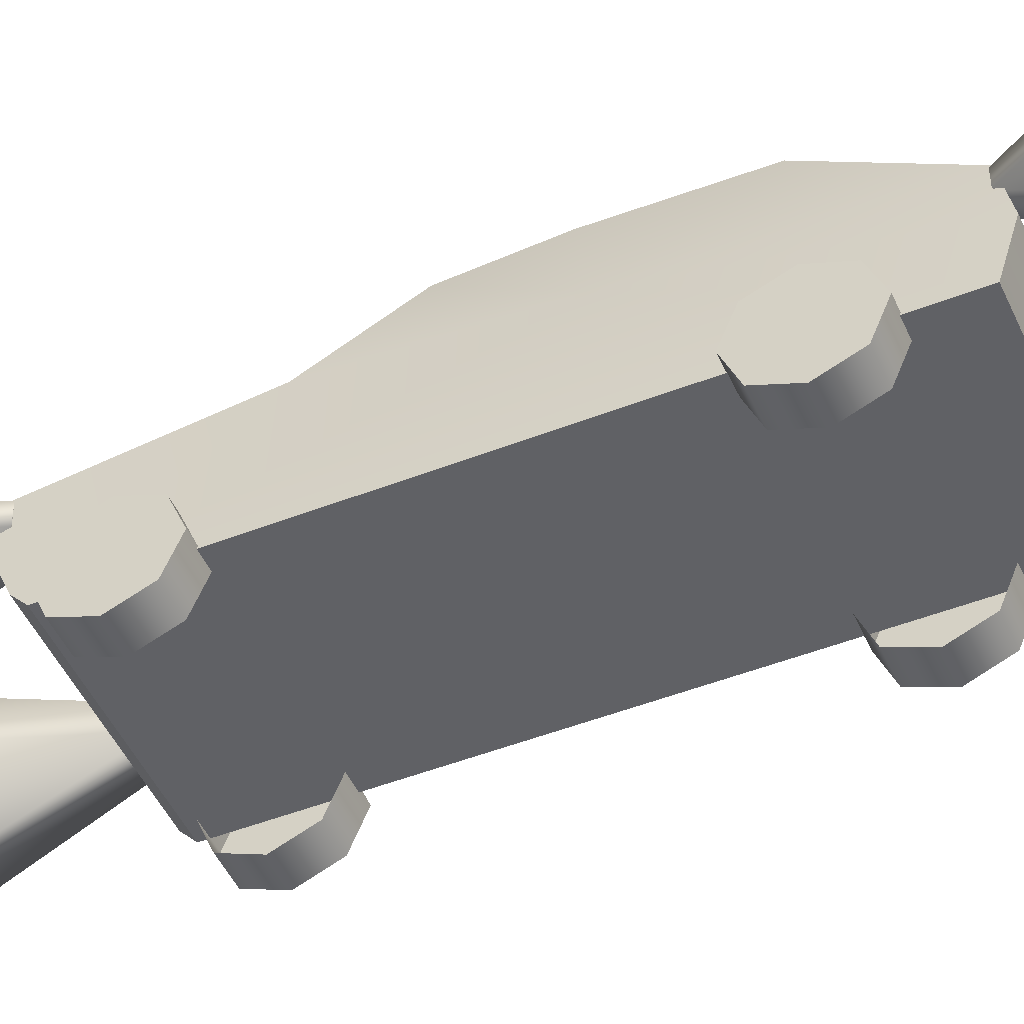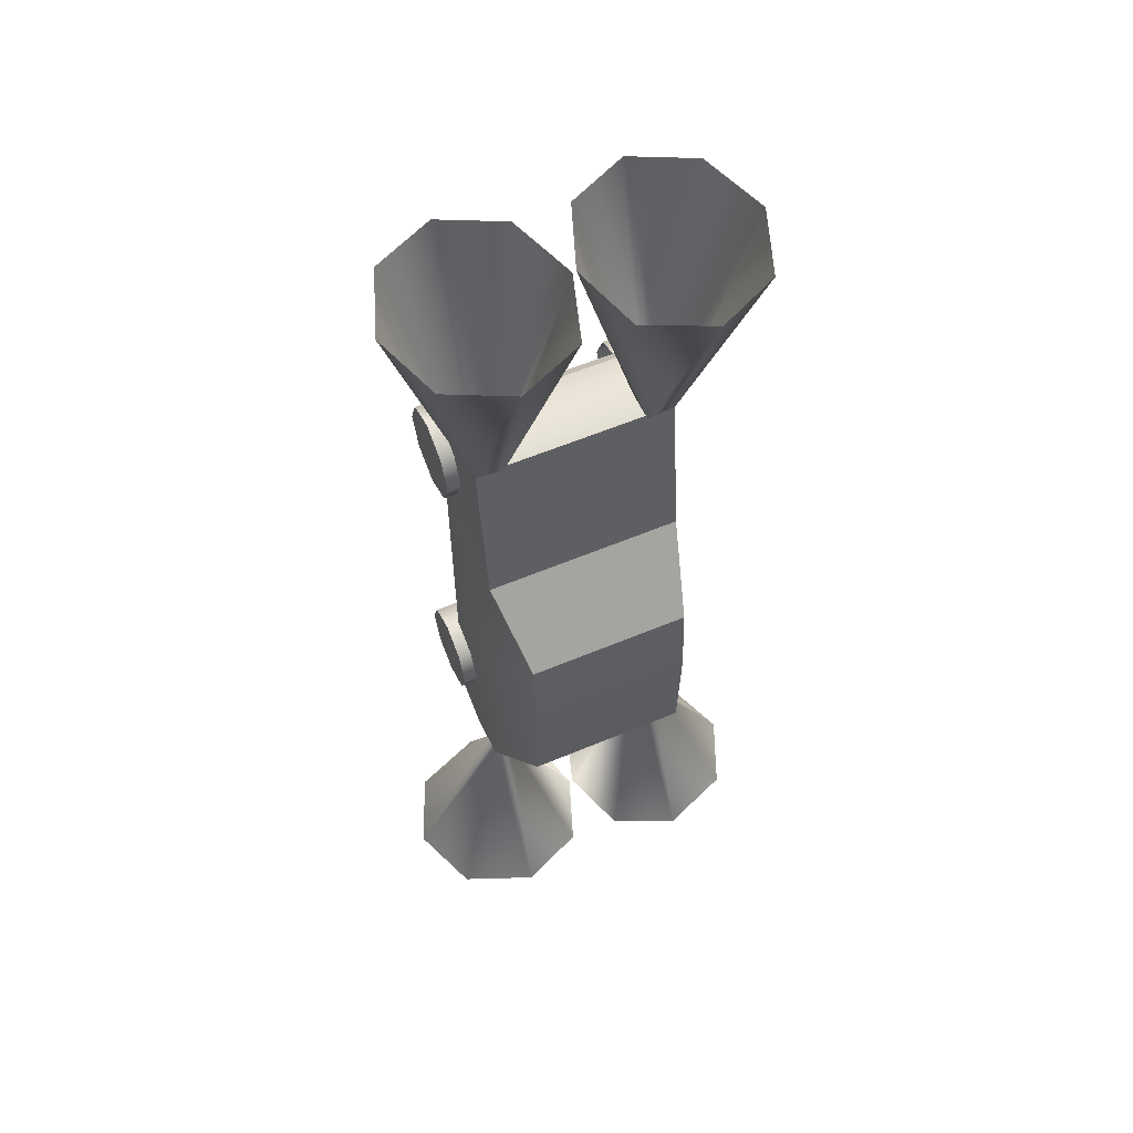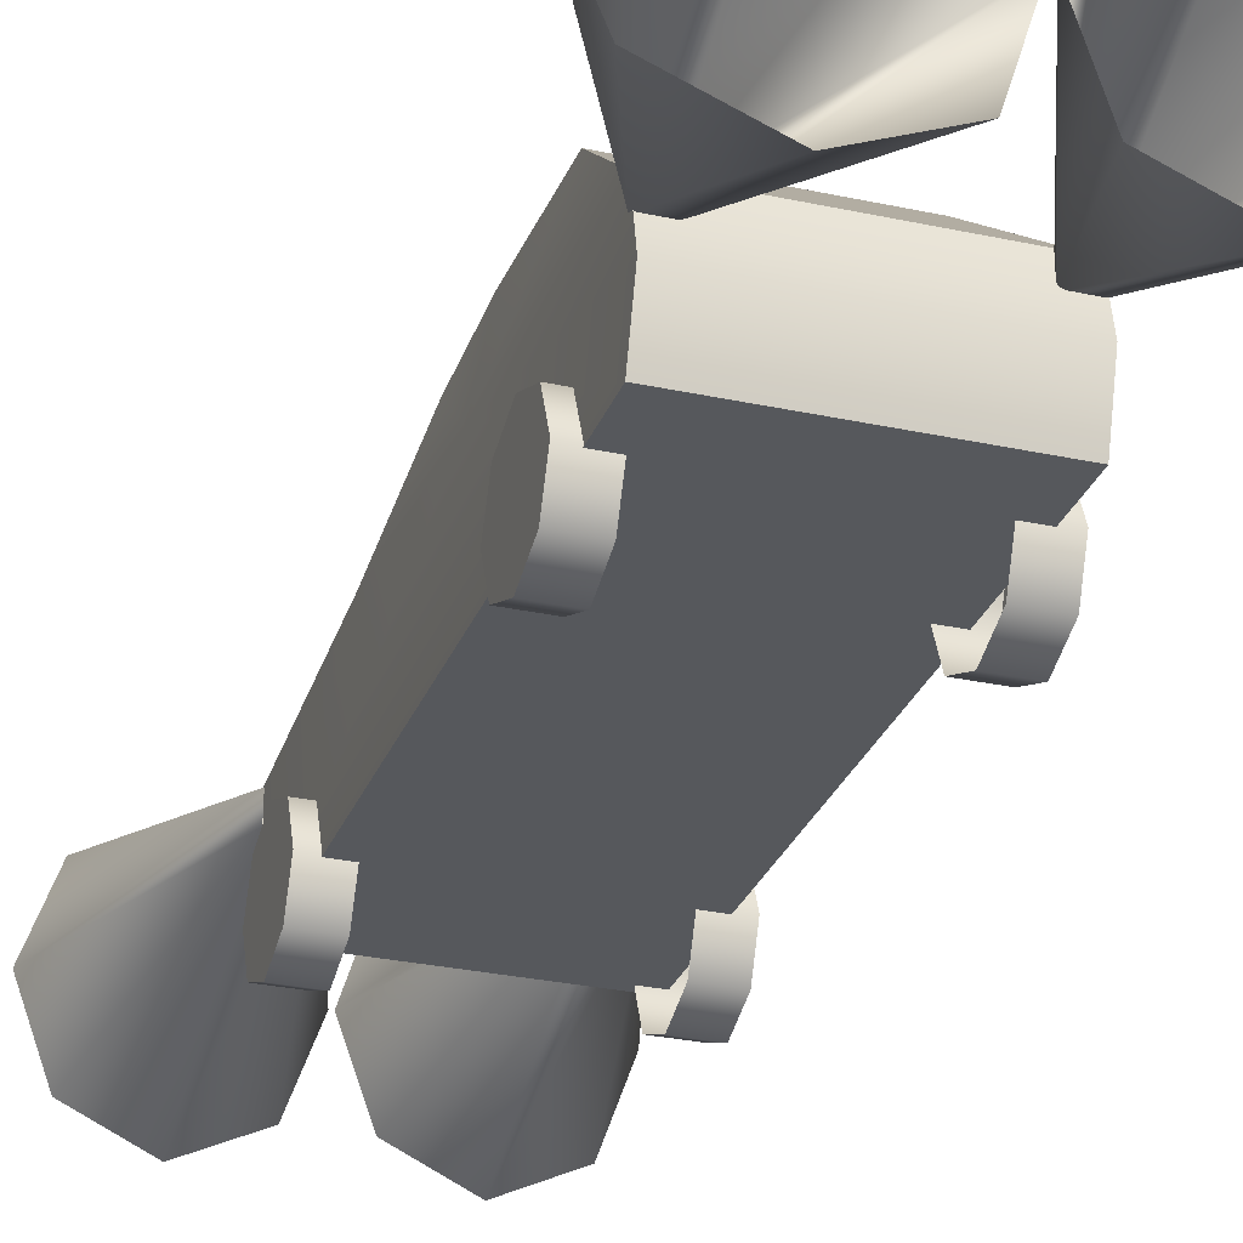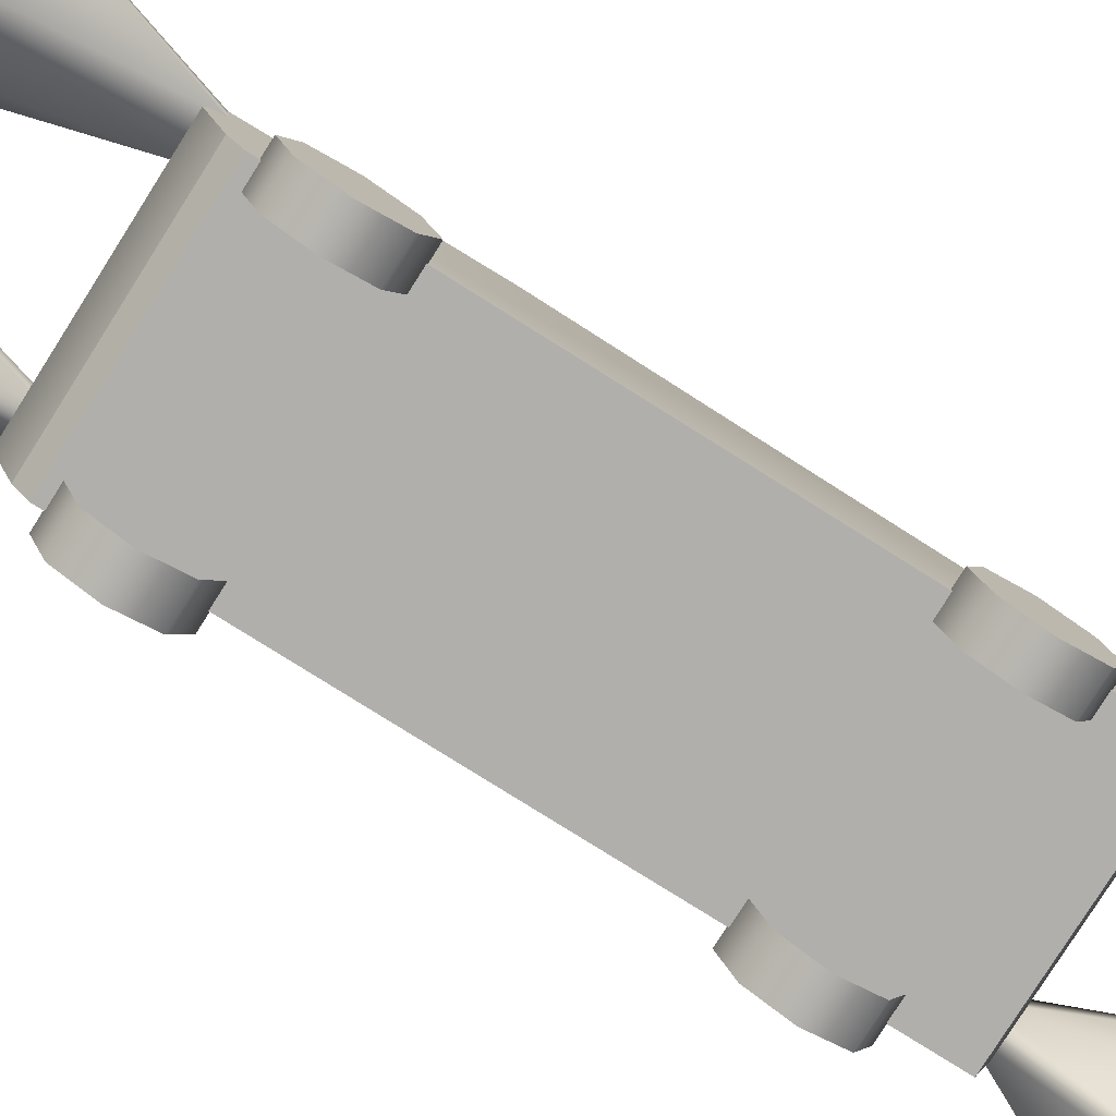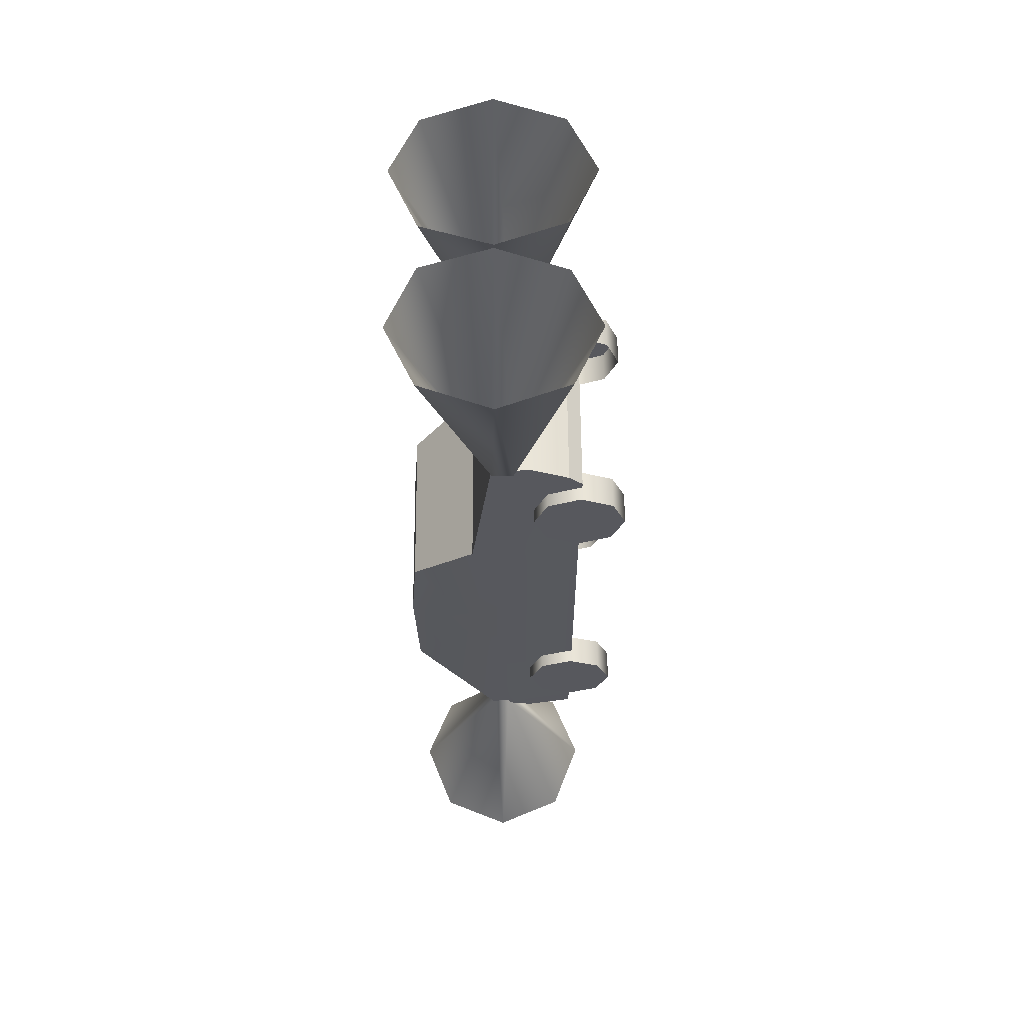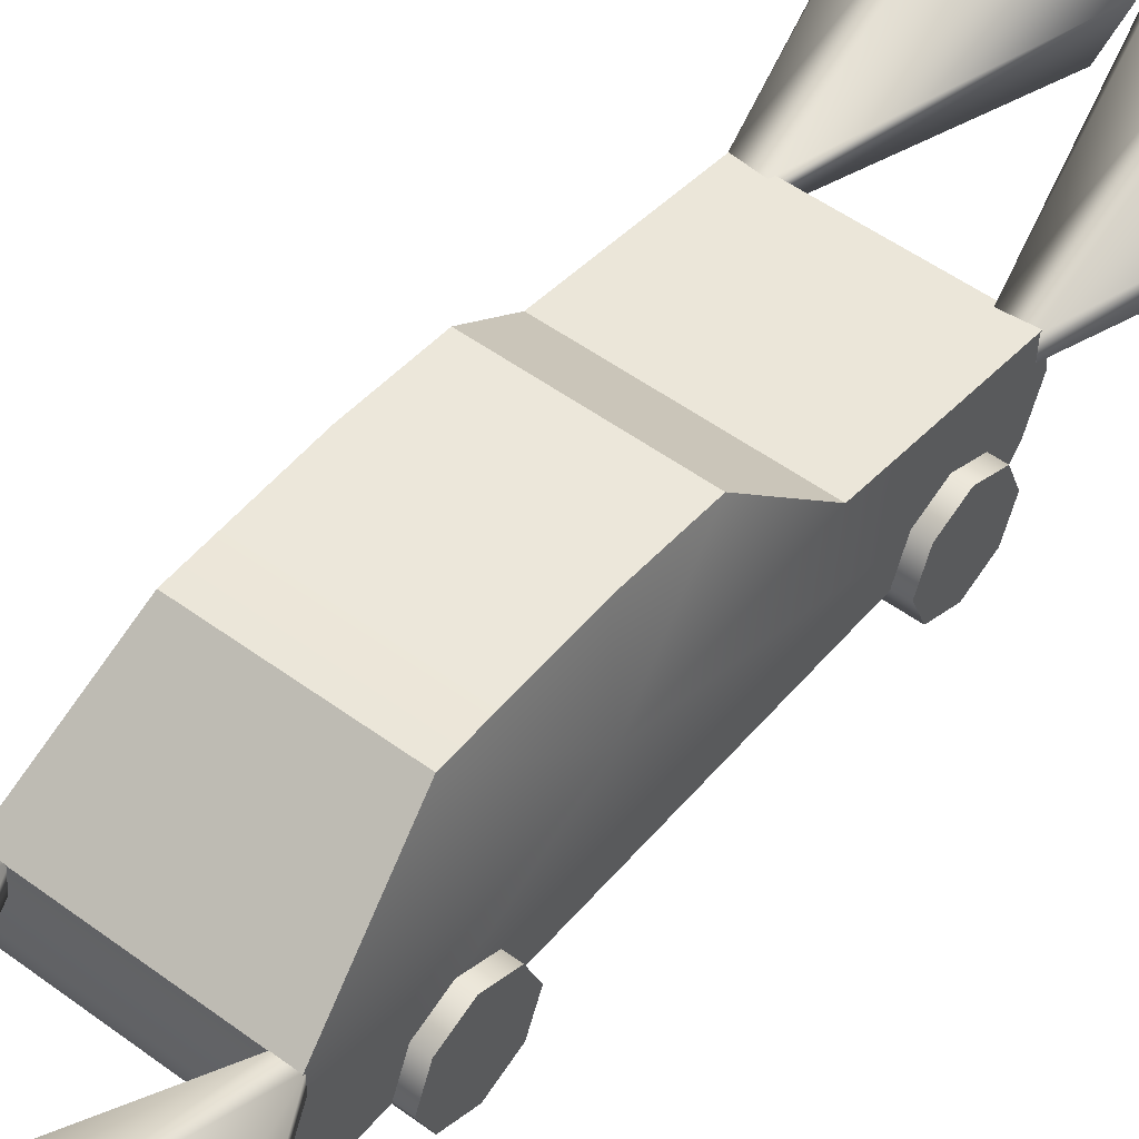
<metadata>
{"format":"obj","ext":"obj","renderer":"f3d","projection":"perspective","resolution":1024,"background":"white","views":[{"elev":-48.2,"azim":113.7,"up":"+Y"},{"elev":59.2,"azim":156.7,"up":"+Z"},{"elev":-28.3,"azim":161.7,"up":"+Y"},{"elev":-78.3,"azim":57.8,"up":"+Y"},{"elev":61.0,"azim":-90.5,"up":"+Z"},{"elev":51.0,"azim":-141.2,"up":"+Y"}]}
</metadata>
<code>
o Hatchback_Cube.006
v -0.8599 1.363 0.9938
v -0.8599 1.179 2.466
v 0 1.179 2.466
v 0 1.363 0.9938
v -0.8599 1.273 -0.5233
v -0.7106 1.926 0.3435
v -0.7106 1.979 -0.4002
v 0 0.8549 2.53
v -0.8599 0.8549 2.53
v -0.8599 0.388 2.277
v 0 0.388 -2.404
v 0 0.388 2.277
v 0 1.926 0.3435
v 0 1.979 -0.4002
v -0.8599 0.5056 2.382
v 0 0.5056 2.382
v -0.8599 0.8005 -2.53
v -0.8599 1.192 -2.447
v 0 1.192 -2.447
v 0 0.8005 -2.53
v -0.8599 0.388 -2.404
v -0.9779 0.4031 2.212
v -0.7069 0.4031 2.212
v -0.7069 0.6881 2.094
v -0.9779 0.6881 2.094
v -0.9779 0.4031 1.405
v -0.9779 0.8062 1.809
v -0.9779 0.6881 1.523
v -0.7069 0.1181 1.523
v -0.7069 3e-05 1.809
v -0.9779 3e-05 1.809
v -0.9779 0.1181 1.523
v -0.7069 0.8062 1.809
v -0.9779 0.1181 2.094
v -0.7069 0.1181 2.094
v -0.7069 0.4031 1.405
v -0.7069 0.6881 1.523
v -0.9779 0.4031 -1.154
v -0.7069 0.4031 -1.154
v -0.7069 0.6881 -1.272
v -0.9779 0.6881 -1.272
v -0.9779 0.4031 -1.96
v -0.9779 0.8062 -1.557
v -0.9779 0.6881 -1.842
v -0.7069 0.1181 -1.842
v -0.7069 3e-05 -1.557
v -0.9779 3e-05 -1.557
v -0.9779 0.1181 -1.842
v -0.7069 0.8062 -1.557
v -0.9779 0.1181 -1.272
v -0.7069 0.1181 -1.272
v -0.7069 0.4031 -1.96
v -0.7069 0.6881 -1.842
v -0.7106 1.948 -1.455
v 0 1.948 -1.455
v 0.8599 1.363 0.9938
v 0.8599 1.179 2.466
v 0.8599 1.273 -0.5233
v 0.7106 1.979 -0.4002
v 0.7106 1.926 0.3435
v 0.8599 0.8549 2.53
v 0.8599 0.388 2.277
v 0.8599 0.5056 2.382
v 0.8599 0.8005 -2.53
v 0.8599 1.192 -2.447
v 0.8599 0.388 -2.404
v 0.9779 0.4031 2.212
v 0.9779 0.6881 2.094
v 0.7069 0.6881 2.094
v 0.7069 0.4031 2.212
v 0.9779 0.4031 1.405
v 0.9779 0.6881 1.523
v 0.9779 0.8062 1.809
v 0.7069 0.1181 1.523
v 0.9779 0.1181 1.523
v 0.9779 3e-05 1.809
v 0.7069 3e-05 1.809
v 0.7069 0.8062 1.809
v 0.9779 0.1181 2.094
v 0.7069 0.1181 2.094
v 0.7069 0.4031 1.405
v 0.7069 0.6881 1.523
v 0.9779 0.4031 -1.154
v 0.9779 0.6881 -1.272
v 0.7069 0.6881 -1.272
v 0.7069 0.4031 -1.154
v 0.9779 0.4031 -1.96
v 0.9779 0.6881 -1.842
v 0.9779 0.8062 -1.557
v 0.7069 0.1181 -1.842
v 0.9779 0.1181 -1.842
v 0.9779 3e-05 -1.557
v 0.7069 3e-05 -1.557
v 0.7069 0.8062 -1.557
v 0.9779 0.1181 -1.272
v 0.7069 0.1181 -1.272
v 0.7069 0.4031 -1.96
v 0.7069 0.6881 -1.842
v 0.7106 1.948 -1.455
f 1 3 4
f 5 6 7
f 3 9 8
f 10 11 12
f 7 13 14
f 4 6 1
f 10 16 15
f 15 9 2
f 15 2 10
f 17 5 18
f 18 20 17
f 15 8 9
f 1 6 5
f 21 11 10
f 16 8 15
f 2 1 10
f 23 25 22
f 26 27 28
f 30 32 29
f 25 33 27
f 27 34 22
f 35 31 30
f 26 37 36
f 27 37 28
f 32 27 26
f 35 22 34
f 27 22 25
f 32 36 29
f 31 34 27
f 31 27 32
f 39 41 38
f 42 43 44
f 46 48 45
f 41 49 43
f 43 50 38
f 51 47 46
f 42 53 52
f 43 53 44
f 48 43 42
f 51 38 50
f 43 38 41
f 48 52 45
f 47 50 43
f 47 43 48
f 54 5 7
f 14 54 7
f 54 19 18
f 17 11 21
f 21 5 17
f 10 5 21
f 56 3 57
f 58 59 60
f 8 57 3
f 62 12 11
f 59 13 60
f 4 60 13
f 16 62 63
f 63 57 61
f 63 62 57
f 64 65 58
f 20 65 64
f 63 61 8
f 56 58 60
f 66 62 11
f 16 63 8
f 57 62 56
f 68 70 67
f 71 72 73
f 75 77 74
f 78 68 73
f 73 67 79
f 76 80 77
f 82 71 81
f 82 73 72
f 75 71 73
f 67 80 79
f 73 68 67
f 81 75 74
f 76 73 79
f 76 75 73
f 84 86 83
f 87 88 89
f 91 93 90
f 94 84 89
f 89 83 95
f 92 96 93
f 98 87 97
f 98 89 88
f 91 87 89
f 83 96 95
f 89 84 83
f 97 91 90
f 92 89 95
f 92 91 89
f 58 99 59
f 14 99 55
f 19 99 65
f 11 64 66
f 66 64 58
f 62 58 56
f 1 2 3
f 3 2 9
f 7 6 13
f 4 13 6
f 10 12 16
f 18 19 20
f 23 24 25
f 30 31 32
f 25 24 33
f 35 34 31
f 26 28 37
f 27 33 37
f 35 23 22
f 32 26 36
f 39 40 41
f 46 47 48
f 41 40 49
f 51 50 47
f 42 44 53
f 43 49 53
f 51 39 38
f 48 42 52
f 54 18 5
f 14 55 54
f 54 55 19
f 17 20 11
f 10 1 5
f 56 4 3
f 8 61 57
f 59 14 13
f 4 56 60
f 16 12 62
f 20 19 65
f 68 69 70
f 75 76 77
f 78 69 68
f 76 79 80
f 82 72 71
f 82 78 73
f 67 70 80
f 81 71 75
f 84 85 86
f 91 92 93
f 94 85 84
f 92 95 96
f 98 88 87
f 98 94 89
f 83 86 96
f 97 87 91
f 58 65 99
f 14 59 99
f 19 55 99
f 11 20 64
f 62 66 58
o Sedan_Cube.002_Sedan_Cube.004
v 0.6191 1.185 2.422
v 0.6114 0.98 2.423
v 0.8591 1.174 2.429
v -0.6191 1.185 2.422
v -0.6114 0.98 2.423
v -0.8591 1.174 2.429
v -0.8625 0.9879 2.424
v 0.8625 0.9879 2.424
v -0.8528 1.034 -2.419
v -0.6921 1.181 -2.419
v -0.8528 1.181 -2.419
v -0.6921 1.034 -2.419
v -0.7569 0.2851 4.51
v -1.281 0.5333 4.51
v -1.499 1.133 4.51
v 0.8528 1.034 -2.419
v 0.6921 1.181 -2.419
v 0.8528 1.181 -2.419
v 0.6921 1.034 -2.419
v -1.281 1.732 4.51
v -0.7569 1.98 4.51
v -0.01516 1.133 4.51
v -0.2324 0.5333 4.51
v -0.2028 1.732 4.51
v -0.8074 0.2599 -4.038
v 0.7569 0.2851 4.51
v 1.281 0.5333 4.51
v 1.499 1.133 4.51
v 1.281 1.732 4.51
v 0.7569 1.98 4.51
v 0.01516 1.133 4.51
v 0.2324 0.5333 4.51
v 0.2028 1.732 4.51
v 0.8074 0.2599 -4.038
v 0.2049 0.5081 -4.038
v 0.2345 1.707 -4.038
v 0.8074 1.955 -4.038
v 1.681 1.107 -4.038
v 1.433 0.5081 -4.038
v 1.433 1.707 -4.038
v -0.2049 0.5081 -4.038
v -0.2345 1.707 -4.038
v 0.0158 1.107 -4.04
v -0.8074 1.955 -4.038
v -1.681 1.107 -4.038
v -1.433 0.5081 -4.038
v -1.433 1.707 -4.038
v -0.0158 1.107 -4.04
f 100 101 102
f 103 105 104
f 104 105 106
f 101 107 102
f 108 110 109
f 106 113 112
f 105 103 120
f 105 119 114
f 115 116 117
f 118 116 115
f 104 106 112
f 103 123 120
f 111 108 109
f 108 111 124
f 107 125 126
f 102 127 128
f 102 129 100
f 101 130 131
f 107 127 102
f 101 125 107
f 100 132 130
f 100 129 132
f 115 133 118
f 118 133 134
f 116 135 136
f 115 137 138
f 117 139 137
f 117 136 139
f 109 143 141
f 106 105 114
f 110 144 146
f 102 128 129
f 101 100 130
f 107 126 127
f 101 131 125
f 115 138 133
f 115 117 137
f 117 116 136
f 110 146 143
f 116 142 135
f 118 142 116
f 118 134 142
f 104 121 103
f 104 112 122
f 108 144 110
f 110 143 109
f 108 145 144
f 103 121 123
f 111 140 124
f 104 122 121
f 106 114 113
f 108 124 145
f 105 120 119
f 111 109 147
f 111 147 140
f 109 141 147

</code>
